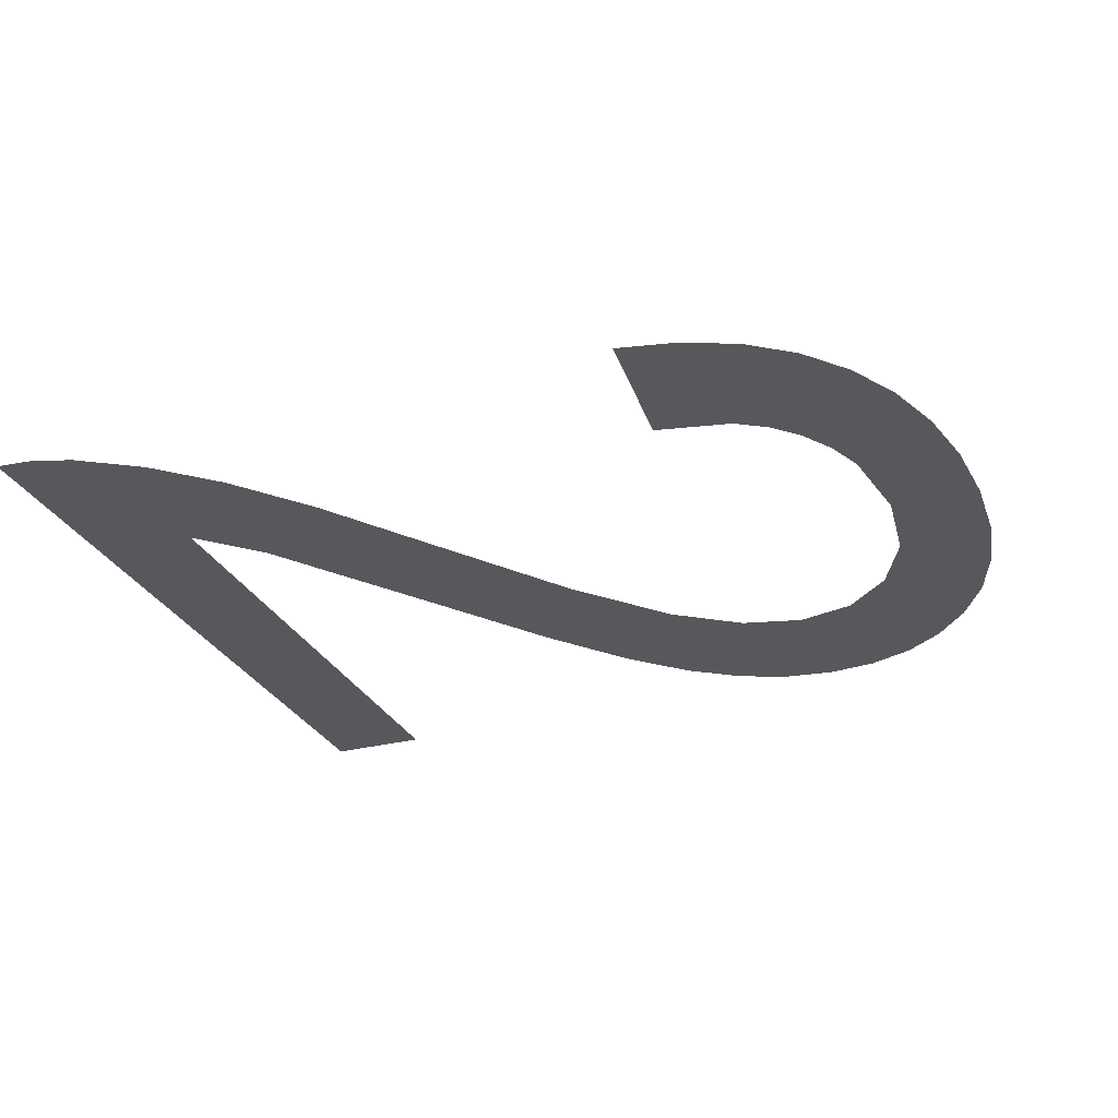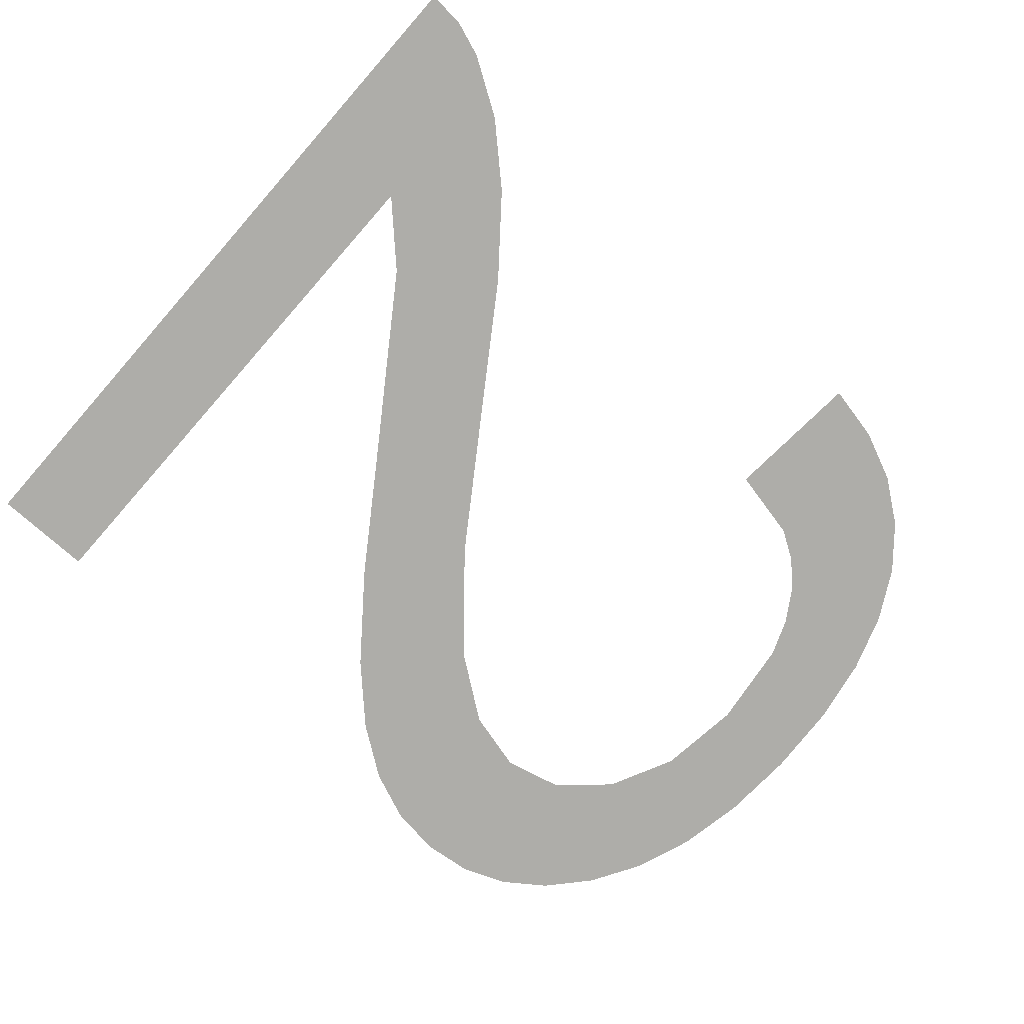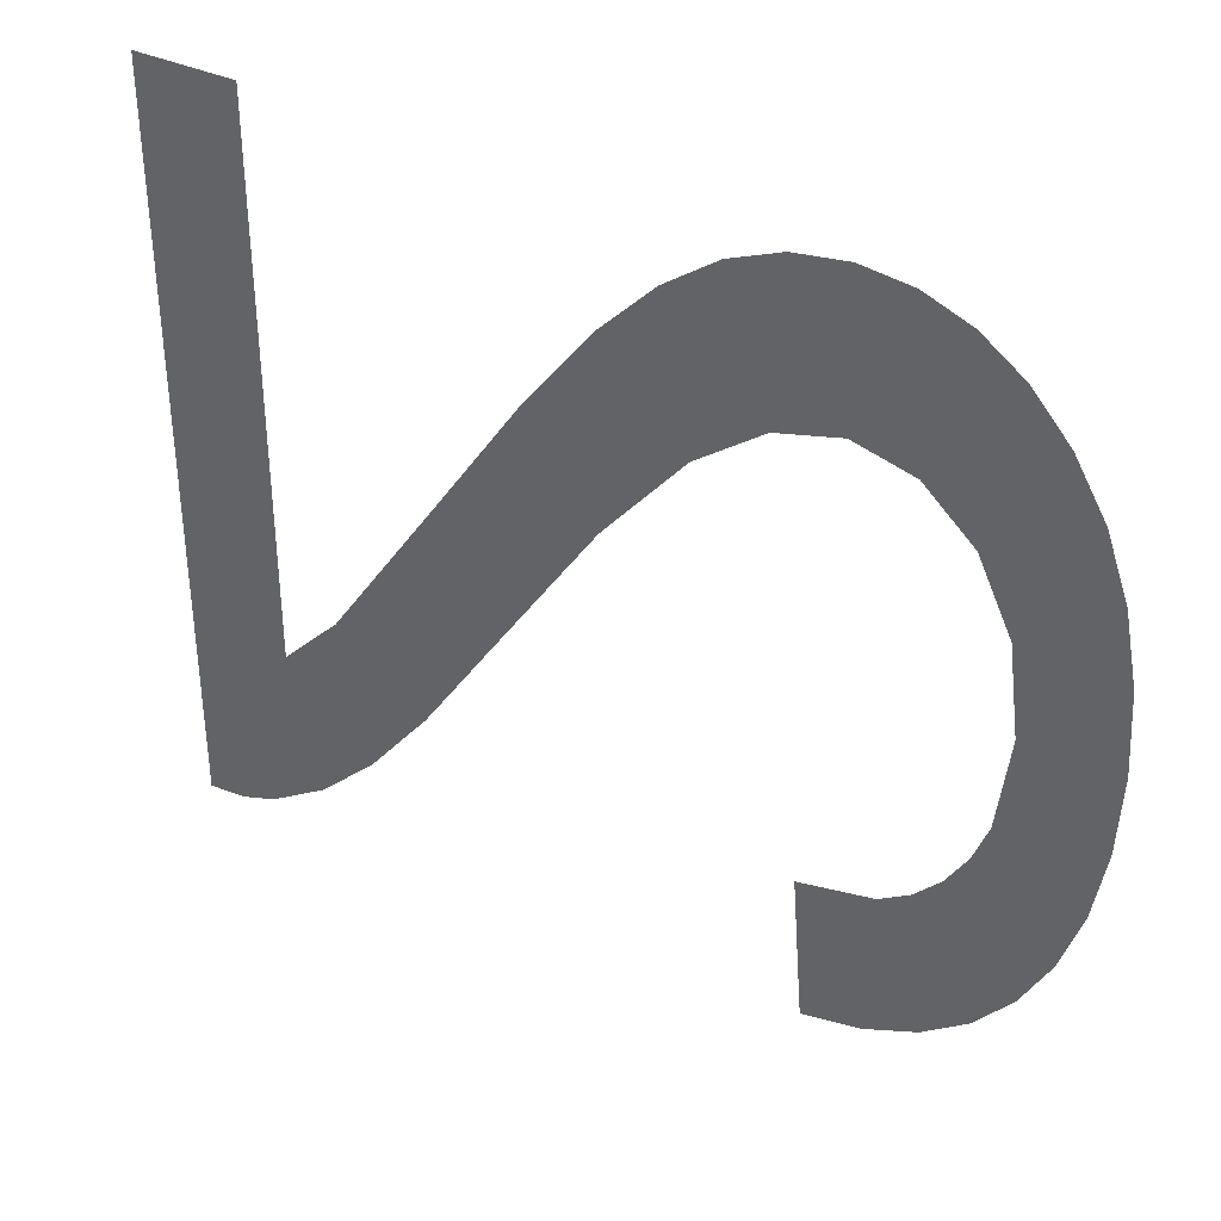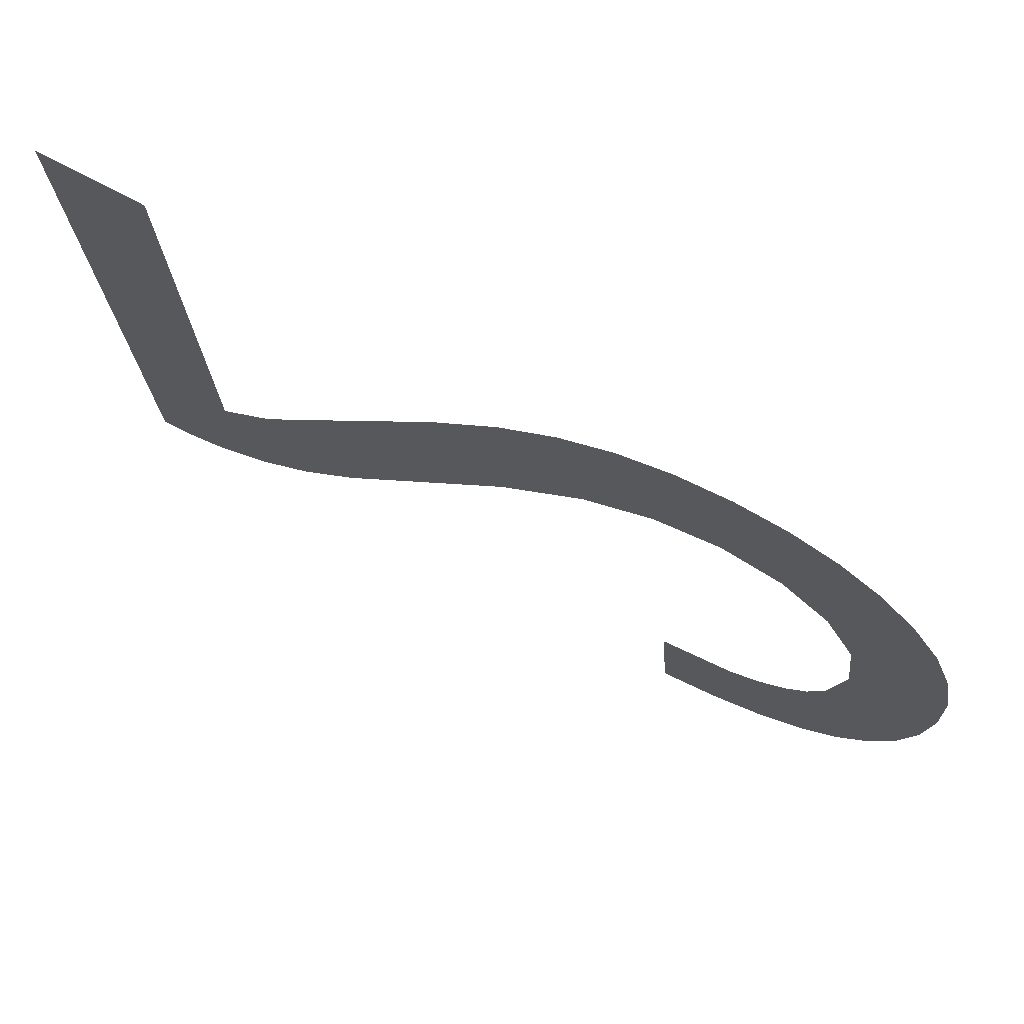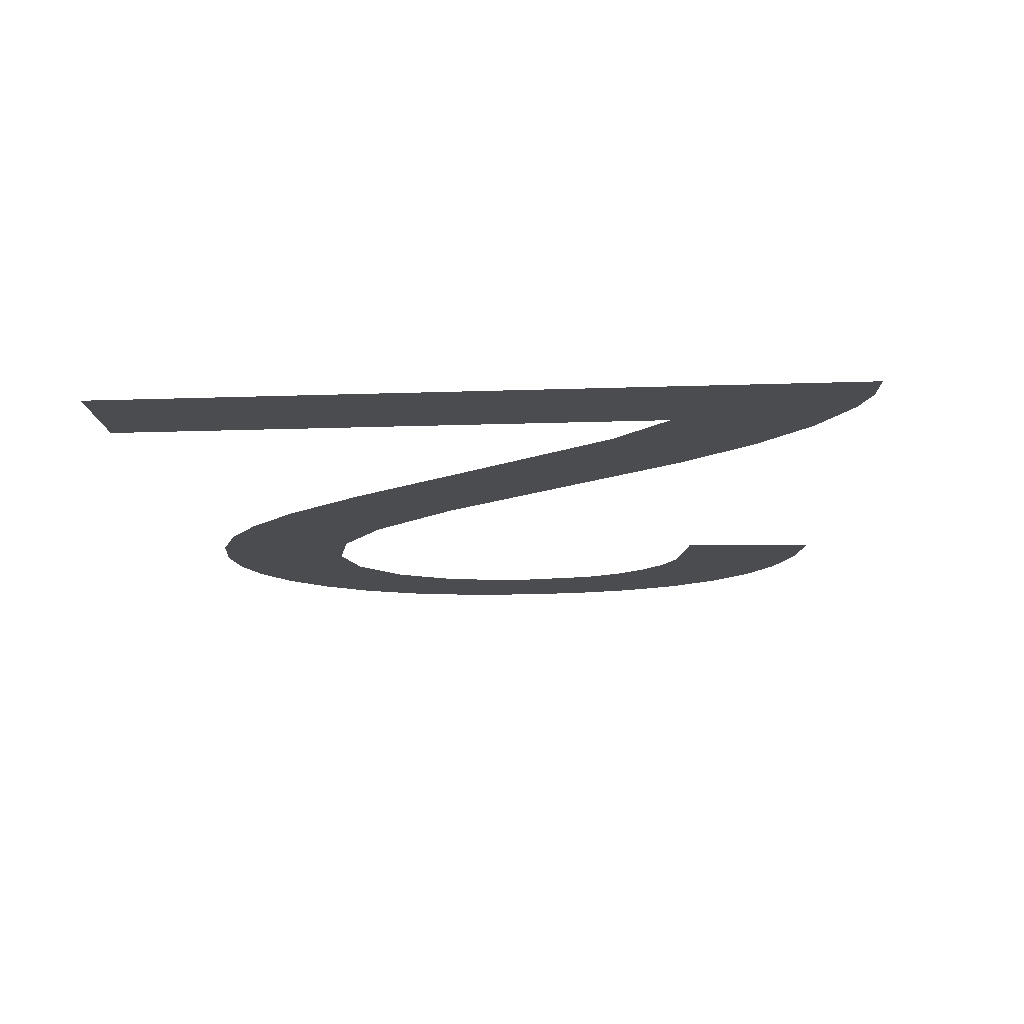
<metadata>
{"format":"obj","ext":"obj","renderer":"f3d","projection":"perspective","resolution":1024,"background":"white","views":[{"elev":-28.5,"azim":21.3,"up":"+Z"},{"elev":-77.1,"azim":-41.3,"up":"+Z"},{"elev":36.3,"azim":31.7,"up":"+Y"},{"elev":75.0,"azim":27.8,"up":"+Y"},{"elev":-14.8,"azim":-85.6,"up":"+Z"}]}
</metadata>
<code>
o mesh3/mesh3-geometry#mesh3-geometry
v 0.279 0.6552 -0.05324
v 0.2763 0.6603 -0.05324
v 0.2768 0.6548 -0.05324
v 0.281 0.6561 -0.05324
v 0.2826 0.6574 -0.05324
v 0.284 0.659 -0.05324
v 0.2851 0.661 -0.05324
v 0.2792 0.6609 -0.05324
v 0.2803 0.6616 -0.05324
v 0.2859 0.6633 -0.05324
v 0.2813 0.6626 -0.05324
v 0.2821 0.6639 -0.05324
v 0.2864 0.666 -0.05324
v 0.2827 0.6653 -0.05324
v 0.2831 0.6688 -0.05324
v 0.2865 0.6689 -0.05324
v 0.2827 0.6721 -0.05324
v 0.2864 0.6719 -0.05324
v 0.2859 0.6745 -0.05324
v 0.2814 0.6747 -0.05324
v 0.285 0.6768 -0.05324
v 0.2795 0.6764 -0.05324
v 0.2773 0.677 -0.05324
v 0.2838 0.6788 -0.05324
v 0.2691 0.6779 -0.05324
v 0.2712 0.68 -0.05324
v 0.2748 0.6764 -0.05324
v 0.2824 0.6804 -0.05324
v 0.2665 0.6746 -0.05324
v 0.2732 0.6814 -0.05324
v 0.2723 0.6745 -0.05324
v 0.2808 0.6816 -0.05324
v 0.2692 0.6708 -0.05324
v 0.2752 0.6822 -0.05324
v 0.2631 0.6696 -0.05324
v 0.2791 0.6822 -0.05324
v 0.2651 0.6649 -0.05324
v 0.2772 0.6825 -0.05324
v 0.2589 0.6634 -0.05324
v 0.2566 0.6612 -0.05324
v 0.2624 0.6609 -0.05324
v 0.26 0.6579 -0.05324
v 0.2578 0.6558 -0.05324
v 0.2555 0.6544 -0.05324
v 0.2526 0.6825 -0.05324
v 0.2541 0.6539 -0.05324
v 0.2566 0.6825 -0.05324
v 0.2526 0.6537 -0.05324
f 1 2 3
f 2 1 4
f 3 2 1
f 4 1 2
f 2 4 5
f 5 4 2
f 2 5 6
f 6 5 2
f 2 6 7
f 7 6 2
f 2 7 8
f 8 7 2
f 8 7 9
f 9 7 8
f 9 7 10
f 10 7 9
f 9 10 11
f 11 10 9
f 11 10 12
f 12 10 11
f 12 10 13
f 13 10 12
f 12 13 14
f 14 13 12
f 14 13 15
f 15 13 14
f 15 13 16
f 16 13 15
f 15 16 17
f 17 16 15
f 17 16 18
f 18 16 17
f 17 18 19
f 19 18 17
f 17 19 20
f 20 19 17
f 20 19 21
f 21 19 20
f 20 21 22
f 22 21 20
f 22 21 23
f 23 21 22
f 23 21 24
f 24 21 23
f 23 24 25
f 25 24 23
f 25 24 26
f 26 24 25
f 25 27 23
f 23 27 25
f 26 24 28
f 28 24 26
f 29 27 25
f 25 27 29
f 26 28 30
f 30 28 26
f 29 31 27
f 27 31 29
f 30 28 32
f 32 28 30
f 29 33 31
f 31 33 29
f 30 32 34
f 34 32 30
f 35 33 29
f 29 33 35
f 34 32 36
f 36 32 34
f 35 37 33
f 33 37 35
f 34 36 38
f 38 36 34
f 39 37 35
f 35 37 39
f 40 37 39
f 39 37 40
f 37 40 41
f 41 40 37
f 40 42 41
f 41 42 40
f 40 43 42
f 42 43 40
f 40 44 43
f 43 44 40
f 45 44 40
f 40 44 45
f 45 46 44
f 44 46 45
f 45 40 47
f 47 40 45
f 46 45 48
f 48 45 46

</code>
